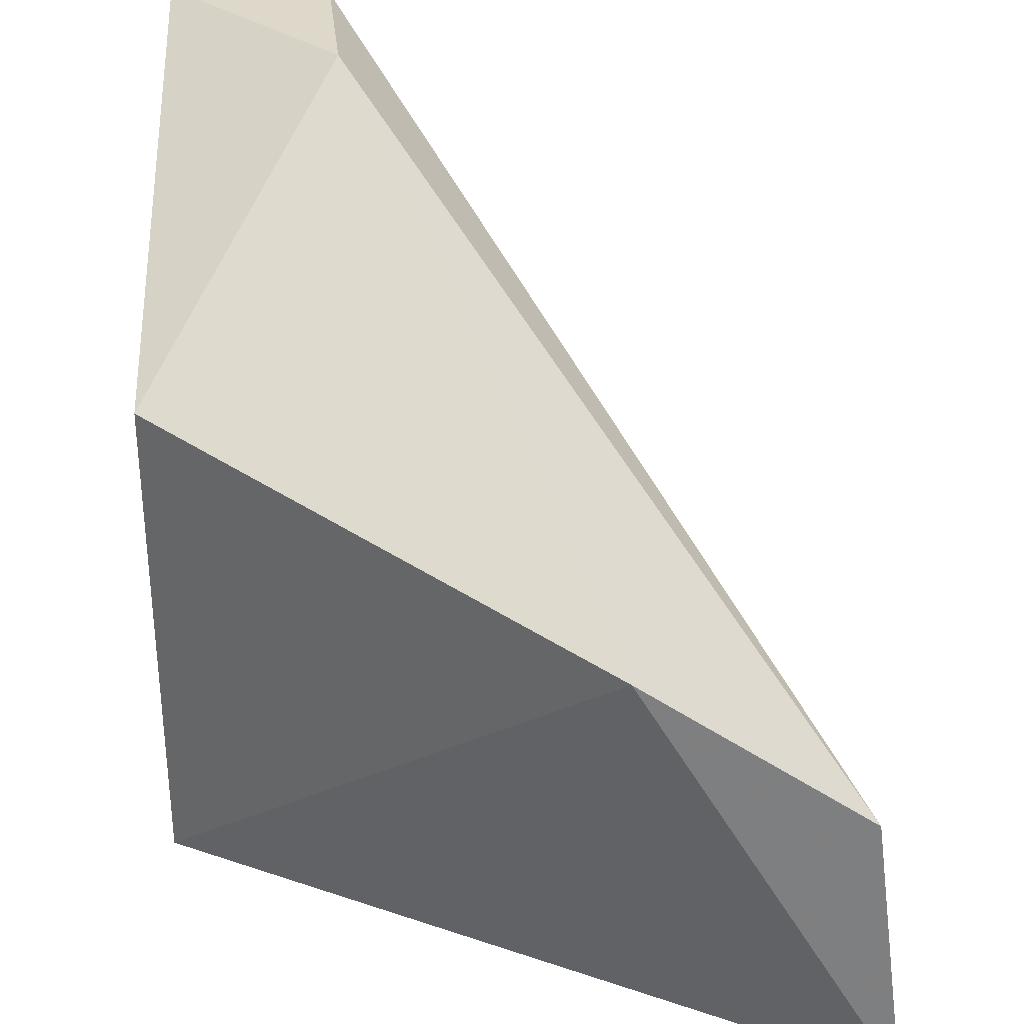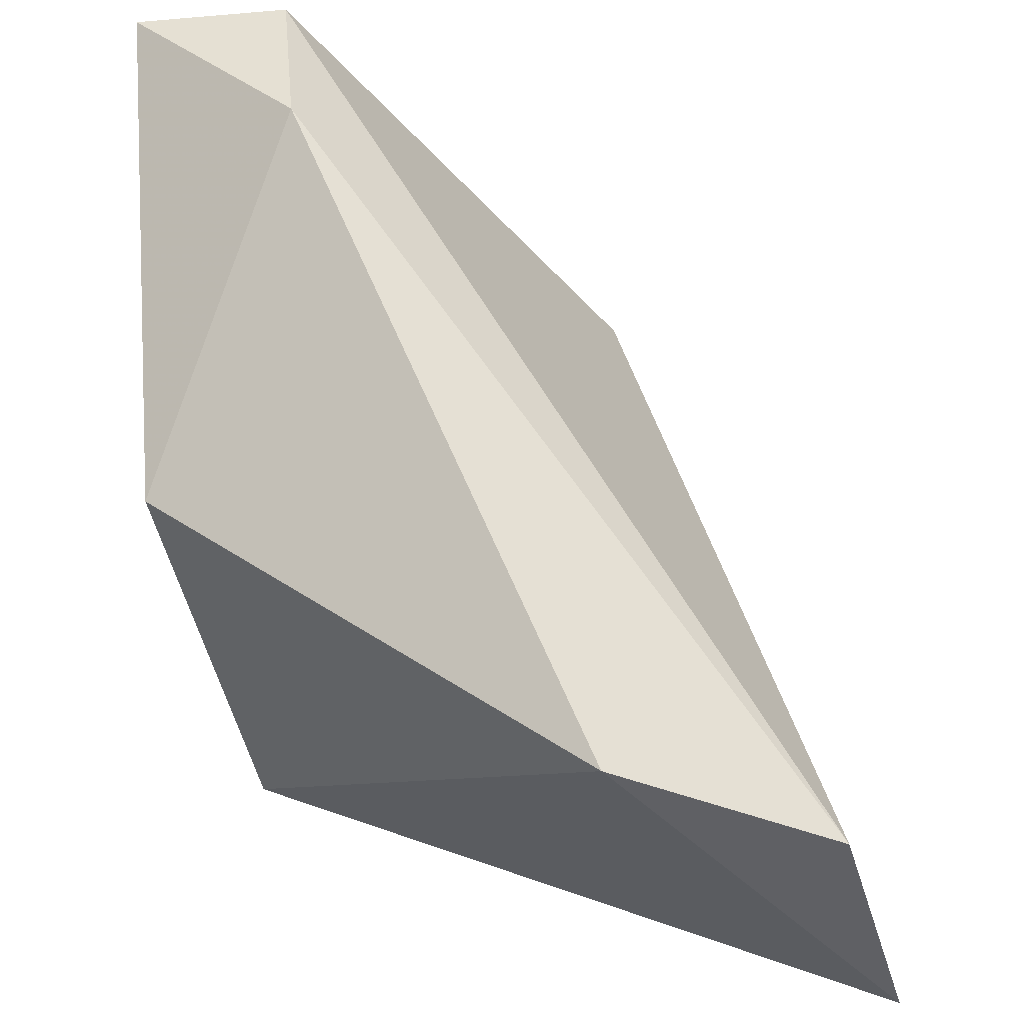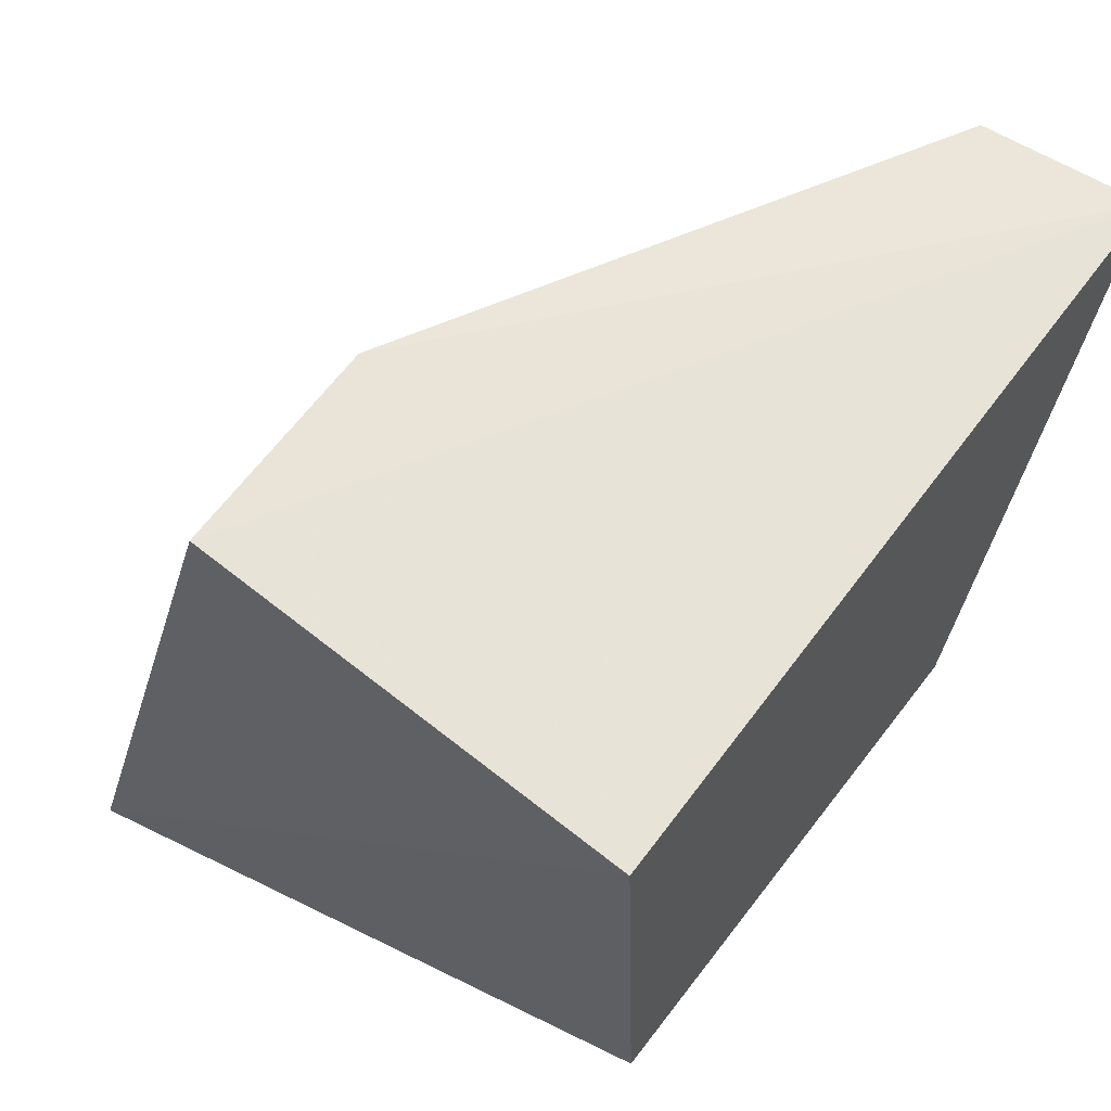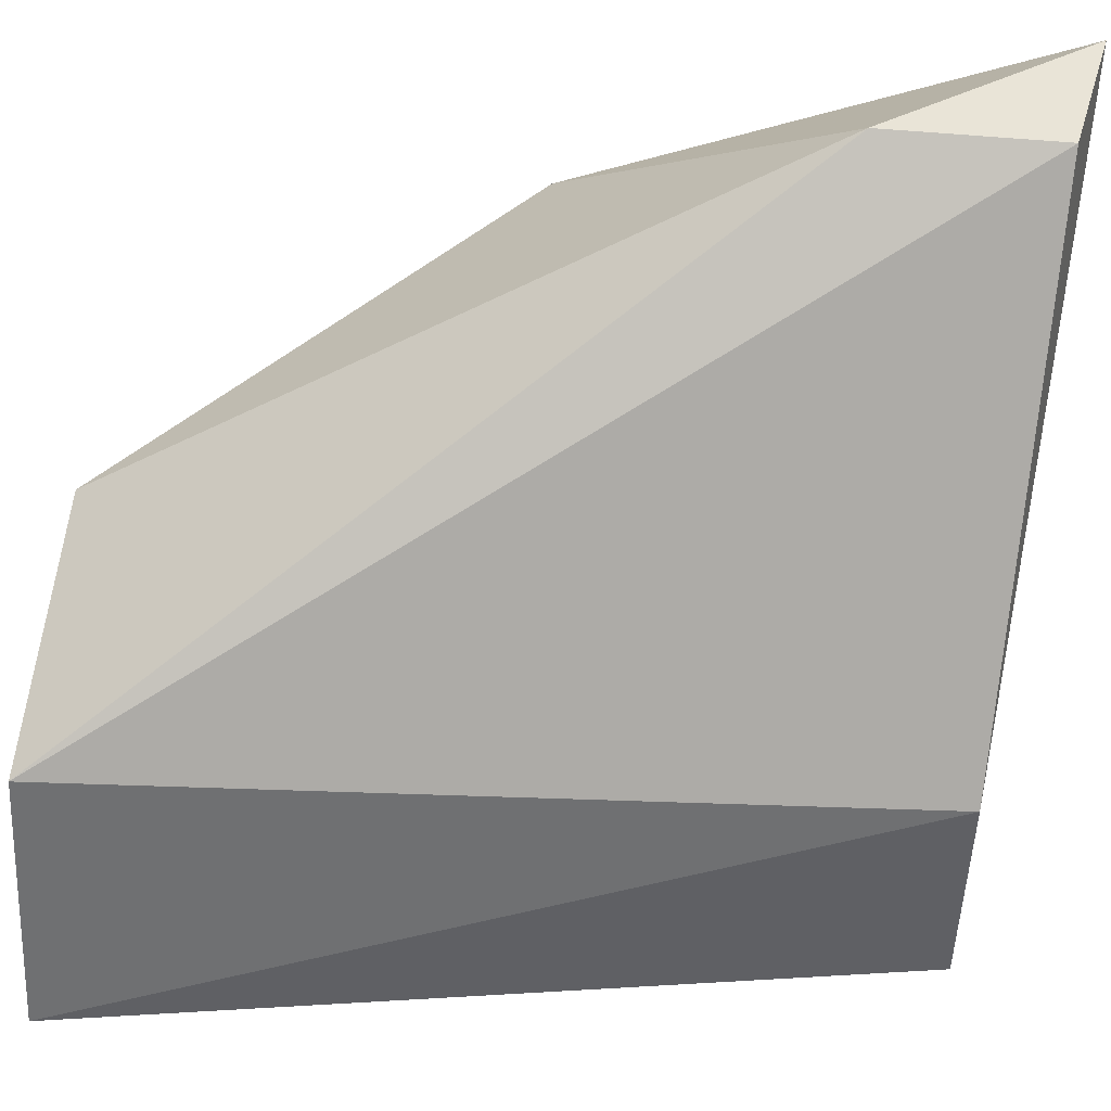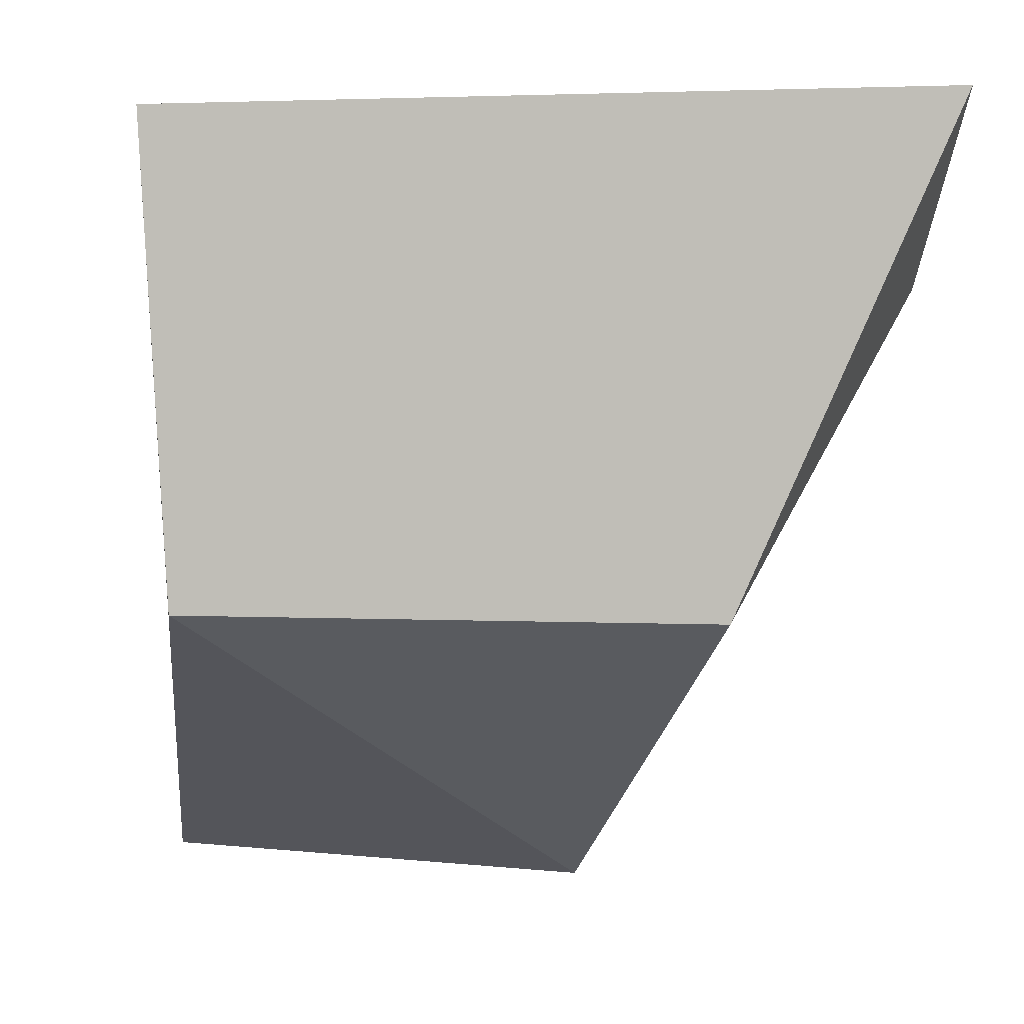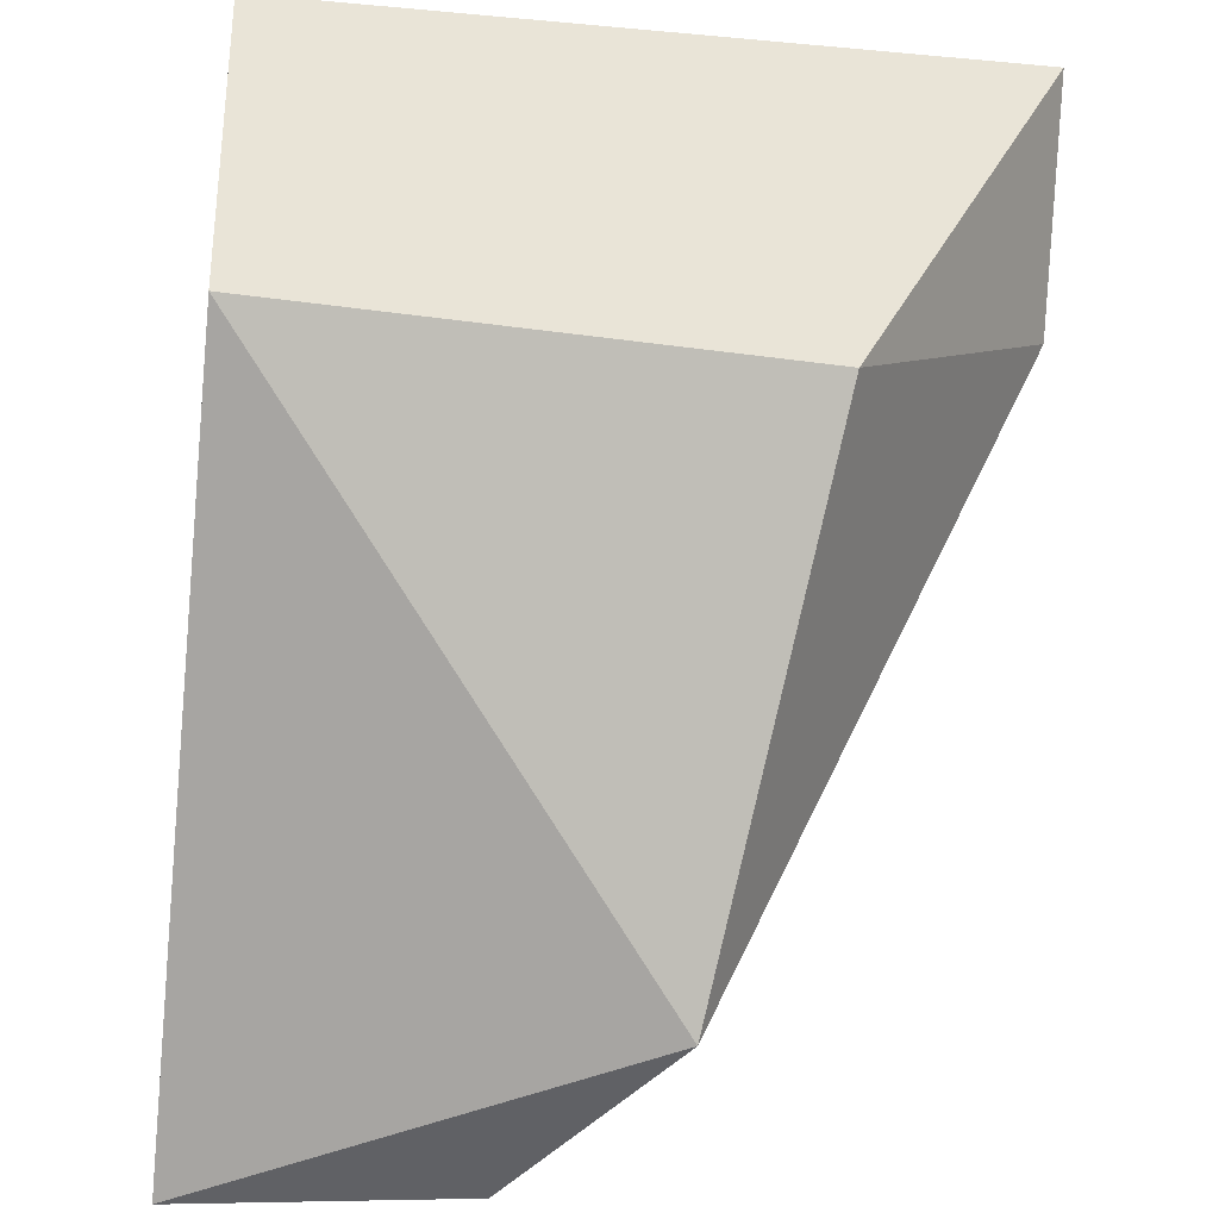
<metadata>
{"format":"obj","ext":"obj","renderer":"f3d","projection":"perspective","resolution":1024,"background":"white","views":[{"elev":31.5,"azim":-0.5,"up":"+Z"},{"elev":-42.7,"azim":8.8,"up":"+Y"},{"elev":59.0,"azim":-143.7,"up":"+Y"},{"elev":42.2,"azim":102.3,"up":"+Z"},{"elev":4.5,"azim":-97.8,"up":"+Y"},{"elev":-48.4,"azim":-97.0,"up":"+Y"}]}
</metadata>
<code>
v 0.1149 0.0395 0.01891
v 0.1268 0.01982 0.008227
v 0.1217 0.03934 0.001236
v 0.1109 0.03913 0.0006219
v 0.1109 0.02783 0.01354
v 0.1277 0.01969 0.001425
v 0.1109 0.03977 0.01893
v 0.1218 0.03949 0.006524
v 0.1216 0.01986 0.01178
v 0.111 0.02824 0.00118
v 0.1153 0.03531 0.01894
f 6 4 3
f 7 3 4
f 7 4 5
f 8 1 2
f 8 7 1
f 8 3 7
f 8 6 3
f 8 2 6
f 9 6 2
f 10 5 4
f 10 4 6
f 10 9 5
f 10 6 9
f 11 9 2
f 11 2 1
f 11 1 7
f 11 7 5
f 11 5 9

</code>
